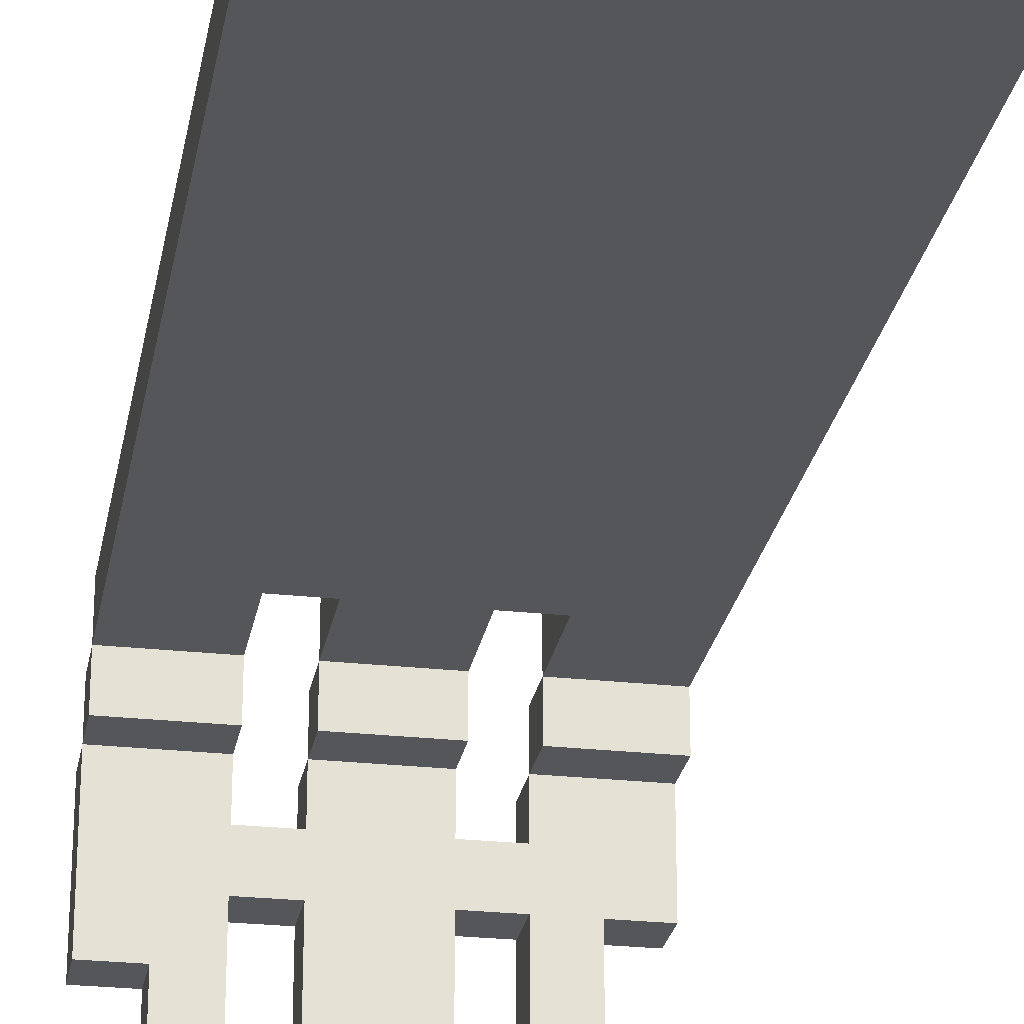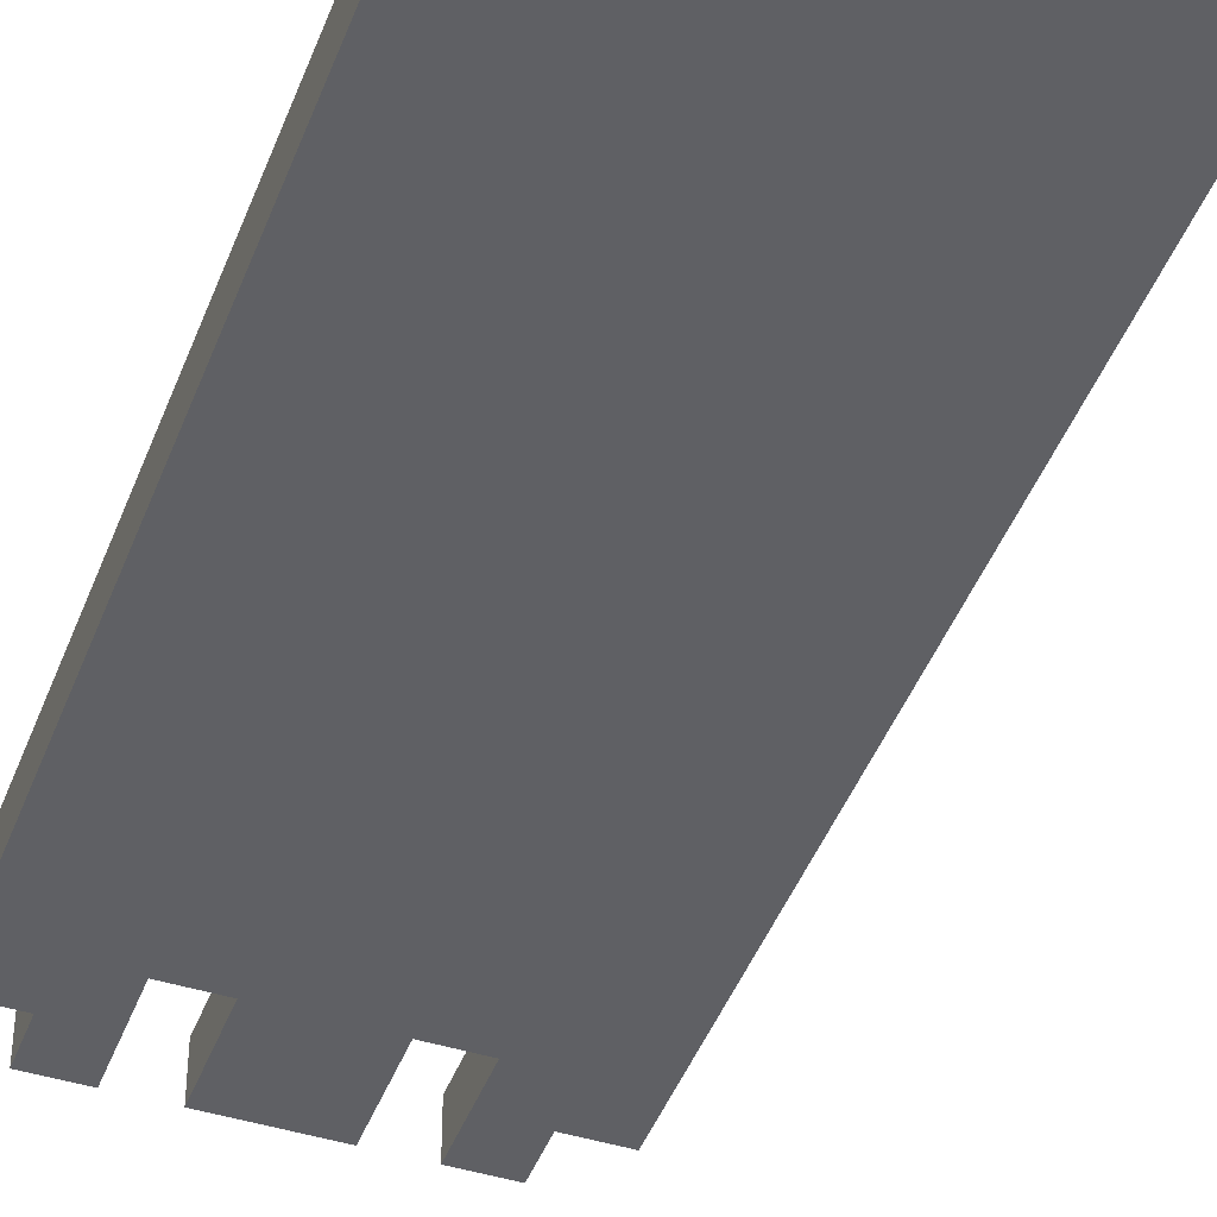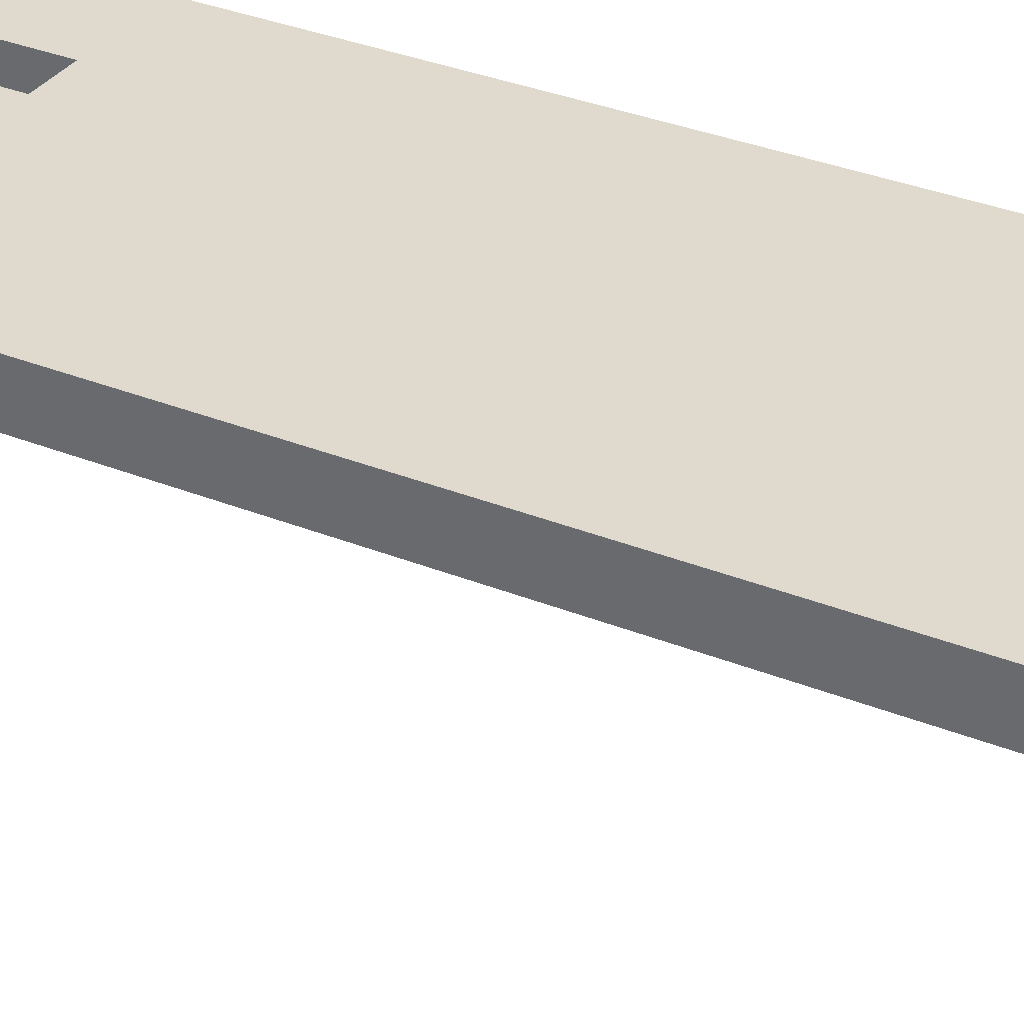
<metadata>
{"format":"obj","ext":"obj","renderer":"f3d","projection":"perspective","resolution":1024,"background":"white","views":[{"elev":-25.7,"azim":170.0,"up":"+Y"},{"elev":-44.2,"azim":-20.0,"up":"+Y"},{"elev":32.9,"azim":119.3,"up":"+Y"}]}
</metadata>
<code>
o
v -0.4 -0.1 1.1
v -0.4 -0.1 1
v -0.4 0.1 1.1
v -0.4 0.1 1
v -0.4 0.1 0.9
v -0.4 0.2 1
v -0.4 0.2 0.9
v -0.4 0.2 0.5
v -0.4 0.2 0.2
v -0.4 0.2 0.1
v -0.4 0.2 -0.2
v -0.4 0.2 -1
v -0.4 0.3 0.9
v -0.4 0.3 0.5
v -0.4 0.3 0.2
v -0.4 0.3 0.1
v -0.4 0.3 -0.2
v -0.4 0.3 -1
v -0.3 -0.3 1.1
v -0.3 -0.3 1
v -0.3 -0.1 1.1
v -0.3 -0.1 1
v -0.3 0.2 -1
v -0.3 0.2 -1.1
v -0.3 0.3 -1
v -0.3 0.3 -1.1
v -0.1 -0.3 1.1
v -0.1 -0.3 1
v -0.1 -0.1 1.1
v -0.1 -0.1 1
v -0.1 0 1.1
v -0.1 0 1
v -0.1 0.1 1.1
v -0.1 0.1 1
v -0.1 0.1 0.9
v -0.1 0.2 1
v -0.1 0.2 0.9
v -0.1 0.2 0.7
v -0.1 0.2 -0.9
v -0.1 0.2 -1.1
v -0.1 0.3 0.9
v -0.1 0.3 0.7
v -0.1 0.3 -0.9
v -0.1 0.3 -1.1
v 0.2 -0.3 1.1
v 0.2 -0.3 1
v 0.2 -0.1 1.1
v 0.2 -0.1 1
v 0.2 0 1.1
v 0.2 0 1
v 0.2 0.1 1.1
v 0.2 0.1 1
v 0.2 0.1 0.9
v 0.2 0.2 1
v 0.2 0.2 0.9
v 0.2 0.2 0.7
v 0.2 0.2 -0.9
v 0.2 0.2 -1.1
v 0.2 0.3 0.9
v 0.2 0.3 0.7
v 0.2 0.3 -0.9
v 0.2 0.3 -1.1
v -0.2 -0.3 1.1
v -0.2 -0.3 1
v -0.2 -0.1 1.1
v -0.2 -0.1 1
v -0.2 0 1.1
v -0.2 0 1
v -0.2 0.1 1.1
v -0.2 0.1 1
v -0.2 0.1 0.9
v -0.2 0.2 1
v -0.2 0.2 0.9
v -0.2 0.2 0.7
v -0.2 0.2 -0.9
v -0.2 0.2 -1.1
v -0.2 0.3 0.9
v -0.2 0.3 0.7
v -0.2 0.3 -0.9
v -0.2 0.3 -1.1
v 0.1 -0.3 1.1
v 0.1 -0.3 1
v 0.1 -0.1 1.1
v 0.1 -0.1 1
v 0.1 0 1.1
v 0.1 0 1
v 0.1 0.1 1.1
v 0.1 0.1 1
v 0.1 0.1 0.9
v 0.1 0.2 1
v 0.1 0.2 0.9
v 0.1 0.2 0.7
v 0.1 0.2 -0.9
v 0.1 0.2 -1.1
v 0.1 0.3 0.9
v 0.1 0.3 0.7
v 0.1 0.3 -0.9
v 0.1 0.3 -1.1
v 0.3 -0.3 1.1
v 0.3 -0.3 1
v 0.3 -0.2 1.1
v 0.3 -0.2 1
v 0.3 0.2 -1
v 0.3 0.2 -1.1
v 0.3 0.3 -1
v 0.3 0.3 -1.1
v 0.4 -0.2 1.1
v 0.4 -0.2 1
v 0.4 0.1 1.1
v 0.4 0.1 1
v 0.4 0.1 0.9
v 0.4 0.2 1
v 0.4 0.2 0.9
v 0.4 0.2 -0.2
v 0.4 0.2 -0.5
v 0.4 0.2 -0.6
v 0.4 0.2 -0.9
v 0.4 0.2 -1
v 0.4 0.3 0.9
v 0.4 0.3 -0.2
v 0.4 0.3 -0.5
v 0.4 0.3 -0.6
v 0.4 0.3 -0.9
v 0.4 0.3 -1
v -0.4 -0.1 1.1
v -0.4 0.1 1.1
v -0.3 -0.3 1.1
v -0.3 -0.1 1.1
v -0.2 -0.3 1.1
v -0.2 -0.1 1.1
v -0.2 0 1.1
v -0.2 0.1 1.1
v -0.1 -0.3 1.1
v -0.1 -0.1 1.1
v -0.1 0 1.1
v -0.1 0.1 1.1
v 0.1 -0.3 1.1
v 0.1 -0.1 1.1
v 0.1 0 1.1
v 0.1 0.1 1.1
v 0.2 -0.3 1.1
v 0.2 -0.1 1.1
v 0.2 0 1.1
v 0.2 0.1 1.1
v 0.3 -0.3 1.1
v 0.3 -0.2 1.1
v 0.4 -0.2 1.1
v 0.4 0.1 1.1
v -0.4 0.1 1
v -0.4 0.2 1
v -0.2 0.1 1
v -0.2 0.2 1
v -0.1 0.1 1
v -0.1 0.2 1
v 0.1 0.1 1
v 0.1 0.2 1
v 0.2 0.1 1
v 0.2 0.2 1
v 0.4 0.1 1
v 0.4 0.2 1
v -0.4 0.2 0.9
v -0.4 0.3 0.9
v -0.2 0.2 0.9
v -0.2 0.3 0.9
v -0.1 0.2 0.9
v -0.1 0.3 0.9
v 0.1 0.2 0.9
v 0.1 0.3 0.9
v 0.2 0.2 0.9
v 0.2 0.3 0.9
v 0.4 0.2 0.9
v 0.4 0.3 0.9
v -0.2 0.2 0.7
v -0.2 0.3 0.7
v -0.1 0.2 0.7
v -0.1 0.3 0.7
v 0.1 0.2 0.7
v 0.1 0.3 0.7
v 0.2 0.2 0.7
v 0.2 0.3 0.7
v -0.4 -0.1 1
v -0.4 0.1 1
v -0.3 -0.3 1
v -0.3 -0.1 1
v -0.2 -0.3 1
v -0.2 -0.1 1
v -0.2 0 1
v -0.2 0.1 1
v -0.1 -0.3 1
v -0.1 -0.1 1
v -0.1 0 1
v -0.1 0.1 1
v 0.1 -0.3 1
v 0.1 -0.1 1
v 0.1 0 1
v 0.1 0.1 1
v 0.2 -0.3 1
v 0.2 -0.1 1
v 0.2 0 1
v 0.2 0.1 1
v 0.3 -0.3 1
v 0.3 -0.2 1
v 0.4 -0.2 1
v 0.4 0.1 1
v -0.4 0.1 0.9
v -0.4 0.2 0.9
v -0.2 0.1 0.9
v -0.2 0.2 0.9
v -0.1 0.1 0.9
v -0.1 0.2 0.9
v 0.1 0.1 0.9
v 0.1 0.2 0.9
v 0.2 0.1 0.9
v 0.2 0.2 0.9
v 0.4 0.1 0.9
v 0.4 0.2 0.9
v -0.2 0.2 -0.9
v -0.2 0.3 -0.9
v -0.1 0.2 -0.9
v -0.1 0.3 -0.9
v 0.1 0.2 -0.9
v 0.1 0.3 -0.9
v 0.2 0.2 -0.9
v 0.2 0.3 -0.9
v -0.4 0.2 -1
v -0.4 0.3 -1
v -0.3 0.2 -1
v -0.3 0.3 -1
v 0.3 0.2 -1
v 0.3 0.3 -1
v 0.4 0.2 -1
v 0.4 0.3 -1
v -0.3 0.2 -1.1
v -0.3 0.3 -1.1
v -0.2 0.2 -1.1
v -0.2 0.3 -1.1
v -0.1 0.2 -1.1
v -0.1 0.3 -1.1
v 0.1 0.2 -1.1
v 0.1 0.3 -1.1
v 0.2 0.2 -1.1
v 0.2 0.3 -1.1
v 0.3 0.2 -1.1
v 0.3 0.3 -1.1
v -0.3 -0.3 1.1
v -0.2 -0.3 1.1
v -0.1 -0.3 1.1
v 0.1 -0.3 1.1
v 0.2 -0.3 1.1
v 0.3 -0.3 1.1
v -0.3 -0.3 1
v -0.2 -0.3 1
v -0.1 -0.3 1
v 0.1 -0.3 1
v 0.2 -0.3 1
v 0.3 -0.3 1
v 0.3 -0.2 1.1
v 0.4 -0.2 1.1
v 0.3 -0.2 1
v 0.4 -0.2 1
v -0.4 -0.1 1.1
v -0.3 -0.1 1.1
v -0.2 -0.1 1.1
v -0.1 -0.1 1.1
v 0.1 -0.1 1.1
v 0.2 -0.1 1.1
v -0.4 -0.1 1
v -0.3 -0.1 1
v -0.2 -0.1 1
v -0.1 -0.1 1
v 0.1 -0.1 1
v 0.2 -0.1 1
v -0.4 0.1 1
v -0.2 0.1 1
v -0.1 0.1 1
v 0.1 0.1 1
v 0.2 0.1 1
v 0.4 0.1 1
v -0.4 0.1 0.9
v -0.2 0.1 0.9
v -0.1 0.1 0.9
v 0.1 0.1 0.9
v 0.2 0.1 0.9
v 0.4 0.1 0.9
v -0.4 0.2 0.9
v -0.2 0.2 0.9
v -0.1 0.2 0.9
v 0.1 0.2 0.9
v 0.2 0.2 0.9
v 0.4 0.2 0.9
v -0.2 0.2 0.7
v -0.1 0.2 0.7
v 0.1 0.2 0.7
v 0.2 0.2 0.7
v -0.4 0.2 0.5
v -0.3 0.2 0.5
v -0.3 0.2 0.4
v -0.2 0.2 0.4
v -0.2 0.2 0.3
v -0.1 0.2 0.3
v -0.4 0.2 0.2
v -0.3 0.2 0.2
v -0.1 0.2 0.2
v 0 0.2 0.2
v -0.4 0.2 0.1
v -0.3 0.2 0.1
v -0.2 0.2 0.1
v 0 0.2 0.1
v 0.1 0.2 0.1
v -0.3 0.2 0
v -0.2 0.2 0
v -0.1 0.2 0
v 0.1 0.2 0
v 0.2 0.2 0
v -0.2 0.2 -0.1
v -0.1 0.2 -0.1
v 0 0.2 -0.1
v 0.2 0.2 -0.1
v 0.3 0.2 -0.1
v -0.4 0.2 -0.2
v -0.3 0.2 -0.2
v -0.1 0.2 -0.2
v 0 0.2 -0.2
v 0.1 0.2 -0.2
v 0.3 0.2 -0.2
v 0.4 0.2 -0.2
v -0.3 0.2 -0.3
v -0.2 0.2 -0.3
v 0 0.2 -0.3
v 0.1 0.2 -0.3
v 0.2 0.2 -0.3
v -0.2 0.2 -0.4
v -0.1 0.2 -0.4
v 0.1 0.2 -0.4
v 0.2 0.2 -0.4
v 0.3 0.2 -0.4
v -0.1 0.2 -0.5
v 0 0.2 -0.5
v 0.2 0.2 -0.5
v 0.3 0.2 -0.5
v 0.4 0.2 -0.5
v 0 0.2 -0.6
v 0.1 0.2 -0.6
v 0.3 0.2 -0.6
v 0.4 0.2 -0.6
v 0.1 0.2 -0.7
v 0.2 0.2 -0.7
v 0.2 0.2 -0.8
v 0.3 0.2 -0.8
v -0.2 0.2 -0.9
v -0.1 0.2 -0.9
v 0.1 0.2 -0.9
v 0.2 0.2 -0.9
v 0.3 0.2 -0.9
v 0.4 0.2 -0.9
v -0.4 0.2 -1
v -0.3 0.2 -1
v 0.3 0.2 -1
v 0.4 0.2 -1
v -0.3 0.2 -1.1
v -0.2 0.2 -1.1
v -0.1 0.2 -1.1
v 0.1 0.2 -1.1
v 0.2 0.2 -1.1
v 0.3 0.2 -1.1
v -0.2 0 1.1
v -0.1 0 1.1
v 0.1 0 1.1
v 0.2 0 1.1
v -0.2 0 1
v -0.1 0 1
v 0.1 0 1
v 0.2 0 1
v -0.4 0.1 1.1
v -0.2 0.1 1.1
v -0.1 0.1 1.1
v 0.1 0.1 1.1
v 0.2 0.1 1.1
v 0.4 0.1 1.1
v -0.4 0.1 1
v -0.2 0.1 1
v -0.1 0.1 1
v 0.1 0.1 1
v 0.2 0.1 1
v 0.4 0.1 1
v -0.4 0.2 1
v -0.2 0.2 1
v -0.1 0.2 1
v 0.1 0.2 1
v 0.2 0.2 1
v 0.4 0.2 1
v -0.4 0.2 0.9
v -0.2 0.2 0.9
v -0.1 0.2 0.9
v 0.1 0.2 0.9
v 0.2 0.2 0.9
v 0.4 0.2 0.9
v -0.4 0.3 0.9
v -0.2 0.3 0.9
v -0.1 0.3 0.9
v 0.1 0.3 0.9
v 0.2 0.3 0.9
v 0.4 0.3 0.9
v -0.2 0.3 0.7
v -0.1 0.3 0.7
v 0.1 0.3 0.7
v 0.2 0.3 0.7
v -0.4 0.3 0.5
v -0.3 0.3 0.5
v -0.3 0.3 0.4
v -0.2 0.3 0.4
v -0.2 0.3 0.3
v -0.1 0.3 0.3
v -0.4 0.3 0.2
v -0.3 0.3 0.2
v -0.1 0.3 0.2
v 0 0.3 0.2
v -0.4 0.3 0.1
v -0.3 0.3 0.1
v -0.2 0.3 0.1
v 0 0.3 0.1
v 0.1 0.3 0.1
v -0.3 0.3 0
v -0.2 0.3 0
v -0.1 0.3 0
v 0.1 0.3 0
v 0.2 0.3 0
v -0.2 0.3 -0.1
v -0.1 0.3 -0.1
v 0 0.3 -0.1
v 0.2 0.3 -0.1
v 0.3 0.3 -0.1
v -0.4 0.3 -0.2
v -0.3 0.3 -0.2
v -0.1 0.3 -0.2
v 0 0.3 -0.2
v 0.1 0.3 -0.2
v 0.3 0.3 -0.2
v 0.4 0.3 -0.2
v -0.3 0.3 -0.3
v -0.2 0.3 -0.3
v 0 0.3 -0.3
v 0.1 0.3 -0.3
v 0.2 0.3 -0.3
v -0.2 0.3 -0.4
v -0.1 0.3 -0.4
v 0.1 0.3 -0.4
v 0.2 0.3 -0.4
v 0.3 0.3 -0.4
v -0.1 0.3 -0.5
v 0 0.3 -0.5
v 0.2 0.3 -0.5
v 0.3 0.3 -0.5
v 0.4 0.3 -0.5
v 0 0.3 -0.6
v 0.1 0.3 -0.6
v 0.3 0.3 -0.6
v 0.4 0.3 -0.6
v 0.1 0.3 -0.7
v 0.2 0.3 -0.7
v 0.2 0.3 -0.8
v 0.3 0.3 -0.8
v -0.2 0.3 -0.9
v -0.1 0.3 -0.9
v 0.1 0.3 -0.9
v 0.2 0.3 -0.9
v 0.3 0.3 -0.9
v 0.4 0.3 -0.9
v -0.4 0.3 -1
v -0.3 0.3 -1
v 0.3 0.3 -1
v 0.4 0.3 -1
v -0.3 0.3 -1.1
v -0.2 0.3 -1.1
v -0.1 0.3 -1.1
v 0.1 0.3 -1.1
v 0.2 0.3 -1.1
v 0.3 0.3 -1.1
f 3 2 1
f 4 2 3
f 6 5 4
f 7 5 6
f 13 8 7
f 14 9 8
f 14 8 13
f 15 10 9
f 15 9 14
f 16 11 10
f 16 10 15
f 17 12 11
f 17 11 16
f 18 12 17
f 21 20 19
f 22 20 21
f 25 24 23
f 26 24 25
f 29 28 27
f 30 28 29
f 33 32 31
f 34 32 33
f 36 35 34
f 37 35 36
f 41 38 37
f 42 38 41
f 43 40 39
f 44 40 43
f 47 46 45
f 48 46 47
f 51 50 49
f 52 50 51
f 54 53 52
f 55 53 54
f 59 56 55
f 60 56 59
f 61 58 57
f 62 58 61
f 63 64 65
f 65 64 66
f 67 68 69
f 69 68 70
f 70 71 72
f 72 71 73
f 73 74 77
f 77 74 78
f 75 76 79
f 79 76 80
f 81 82 83
f 83 82 84
f 85 86 87
f 87 86 88
f 88 89 90
f 90 89 91
f 91 92 95
f 95 92 96
f 93 94 97
f 97 94 98
f 99 100 101
f 101 100 102
f 103 104 105
f 105 104 106
f 107 108 109
f 109 108 110
f 110 111 112
f 112 111 113
f 113 114 119
f 114 115 120
f 119 114 120
f 115 116 121
f 120 115 121
f 116 117 122
f 121 116 122
f 117 118 123
f 122 117 123
f 123 118 124
f 128 126 125
f 129 128 127
f 130 126 128
f 130 128 129
f 131 126 130
f 132 126 131
f 134 131 130
f 135 131 134
f 137 134 133
f 137 136 135
f 137 135 134
f 138 136 137
f 139 136 138
f 140 136 139
f 142 139 138
f 143 139 142
f 145 142 141
f 145 144 143
f 145 143 142
f 146 144 145
f 147 144 146
f 148 144 147
f 151 150 149
f 152 150 151
f 155 154 153
f 156 154 155
f 159 158 157
f 160 158 159
f 163 162 161
f 164 162 163
f 167 166 165
f 168 166 167
f 171 170 169
f 172 170 171
f 175 174 173
f 176 174 175
f 179 178 177
f 180 178 179
f 181 182 184
f 183 184 185
f 184 182 186
f 185 184 186
f 186 182 187
f 187 182 188
f 186 187 190
f 190 187 191
f 189 190 193
f 191 192 193
f 190 191 193
f 193 192 194
f 194 192 195
f 195 192 196
f 194 195 198
f 198 195 199
f 197 198 201
f 199 200 201
f 198 199 201
f 201 200 202
f 202 200 203
f 203 200 204
f 205 206 207
f 207 206 208
f 209 210 211
f 211 210 212
f 213 214 215
f 215 214 216
f 217 218 219
f 219 218 220
f 221 222 223
f 223 222 224
f 225 226 227
f 227 226 228
f 229 230 231
f 231 230 232
f 233 234 235
f 235 234 236
f 237 238 239
f 239 238 240
f 241 242 243
f 243 242 244
f 251 246 245
f 252 246 251
f 253 248 247
f 254 248 253
f 255 250 249
f 256 250 255
f 259 258 257
f 260 258 259
f 267 262 261
f 268 262 267
f 269 264 263
f 270 264 269
f 271 266 265
f 272 266 271
f 279 274 273
f 280 274 279
f 281 276 275
f 282 276 281
f 283 278 277
f 284 278 283
f 291 286 285
f 292 288 287
f 293 288 292
f 294 290 289
f 295 293 292
f 295 294 293
f 295 291 285
f 295 292 291
f 296 294 295
f 297 296 295
f 297 294 296
f 298 294 297
f 299 298 297
f 299 294 298
f 300 294 299
f 301 297 295
f 301 299 297
f 301 300 299
f 302 300 301
f 303 294 300
f 303 300 302
f 304 294 303
f 305 302 301
f 306 303 302
f 306 302 305
f 306 304 303
f 307 304 306
f 308 294 304
f 308 304 307
f 309 294 308
f 310 307 306
f 310 306 305
f 311 309 308
f 311 307 310
f 311 308 307
f 312 309 311
f 313 294 309
f 313 309 312
f 314 290 294
f 314 294 313
f 315 312 311
f 315 311 310
f 316 313 312
f 316 312 315
f 316 314 313
f 317 314 316
f 318 290 314
f 318 314 317
f 319 290 318
f 320 315 310
f 320 310 305
f 320 316 315
f 321 316 320
f 322 317 316
f 322 316 321
f 323 319 318
f 323 317 322
f 323 318 317
f 324 319 323
f 325 290 319
f 325 319 324
f 326 290 325
f 327 321 320
f 327 322 321
f 327 323 322
f 328 323 327
f 329 324 323
f 329 323 328
f 330 326 325
f 330 324 329
f 330 325 324
f 331 326 330
f 332 328 327
f 332 329 328
f 332 330 329
f 333 330 332
f 334 331 330
f 334 330 333
f 335 326 331
f 335 331 334
f 336 326 335
f 337 334 333
f 337 333 332
f 337 335 334
f 338 335 337
f 339 336 335
f 339 335 338
f 340 326 336
f 340 336 339
f 341 326 340
f 342 339 338
f 342 338 337
f 342 340 339
f 343 340 342
f 344 341 340
f 344 340 343
f 345 341 344
f 346 343 342
f 346 344 343
f 346 345 344
f 347 345 346
f 348 347 346
f 348 345 347
f 349 345 348
f 350 332 327
f 350 337 332
f 350 349 348
f 350 348 346
f 350 346 342
f 350 342 337
f 351 349 350
f 352 349 351
f 353 349 352
f 354 345 349
f 354 349 353
f 355 345 354
f 356 327 320
f 356 350 327
f 357 350 356
f 358 355 354
f 358 354 353
f 359 355 358
f 360 350 357
f 361 350 360
f 362 352 351
f 363 352 362
f 364 358 353
f 365 358 364
f 366 367 370
f 370 367 371
f 368 369 372
f 372 369 373
f 374 375 380
f 380 375 381
f 376 377 382
f 382 377 383
f 378 379 384
f 384 379 385
f 386 387 392
f 392 387 393
f 388 389 394
f 394 389 395
f 390 391 396
f 396 391 397
f 398 399 404
f 400 401 405
f 405 401 406
f 402 403 407
f 405 406 408
f 406 407 408
f 398 404 408
f 404 405 408
f 408 407 409
f 408 409 410
f 409 407 410
f 410 407 411
f 410 411 412
f 411 407 412
f 412 407 413
f 408 410 414
f 410 412 414
f 412 413 414
f 414 413 415
f 413 407 416
f 415 413 416
f 416 407 417
f 414 415 418
f 415 416 419
f 418 415 419
f 416 417 419
f 419 417 420
f 417 407 421
f 420 417 421
f 421 407 422
f 419 420 423
f 418 419 423
f 421 422 424
f 423 420 424
f 420 421 424
f 424 422 425
f 422 407 426
f 425 422 426
f 407 403 427
f 426 407 427
f 424 425 428
f 423 424 428
f 425 426 429
f 428 425 429
f 426 427 429
f 429 427 430
f 427 403 431
f 430 427 431
f 431 403 432
f 423 428 433
f 418 423 433
f 428 429 433
f 433 429 434
f 429 430 435
f 434 429 435
f 431 432 436
f 435 430 436
f 430 431 436
f 436 432 437
f 432 403 438
f 437 432 438
f 438 403 439
f 433 434 440
f 434 435 440
f 435 436 440
f 440 436 441
f 436 437 442
f 441 436 442
f 438 439 443
f 442 437 443
f 437 438 443
f 443 439 444
f 440 441 445
f 441 442 445
f 442 443 445
f 445 443 446
f 443 444 447
f 446 443 447
f 444 439 448
f 447 444 448
f 448 439 449
f 446 447 450
f 445 446 450
f 447 448 450
f 450 448 451
f 448 449 452
f 451 448 452
f 449 439 453
f 452 449 453
f 453 439 454
f 451 452 455
f 450 451 455
f 452 453 455
f 455 453 456
f 453 454 457
f 456 453 457
f 457 454 458
f 455 456 459
f 456 457 459
f 457 458 459
f 459 458 460
f 459 460 461
f 460 458 461
f 461 458 462
f 440 445 463
f 445 450 463
f 461 462 463
f 459 461 463
f 455 459 463
f 450 455 463
f 463 462 464
f 464 462 465
f 465 462 466
f 462 458 467
f 466 462 467
f 467 458 468
f 433 440 469
f 440 463 469
f 469 463 470
f 467 468 471
f 466 467 471
f 471 468 472
f 470 463 473
f 473 463 474
f 464 465 475
f 475 465 476
f 466 471 477
f 477 471 478

</code>
